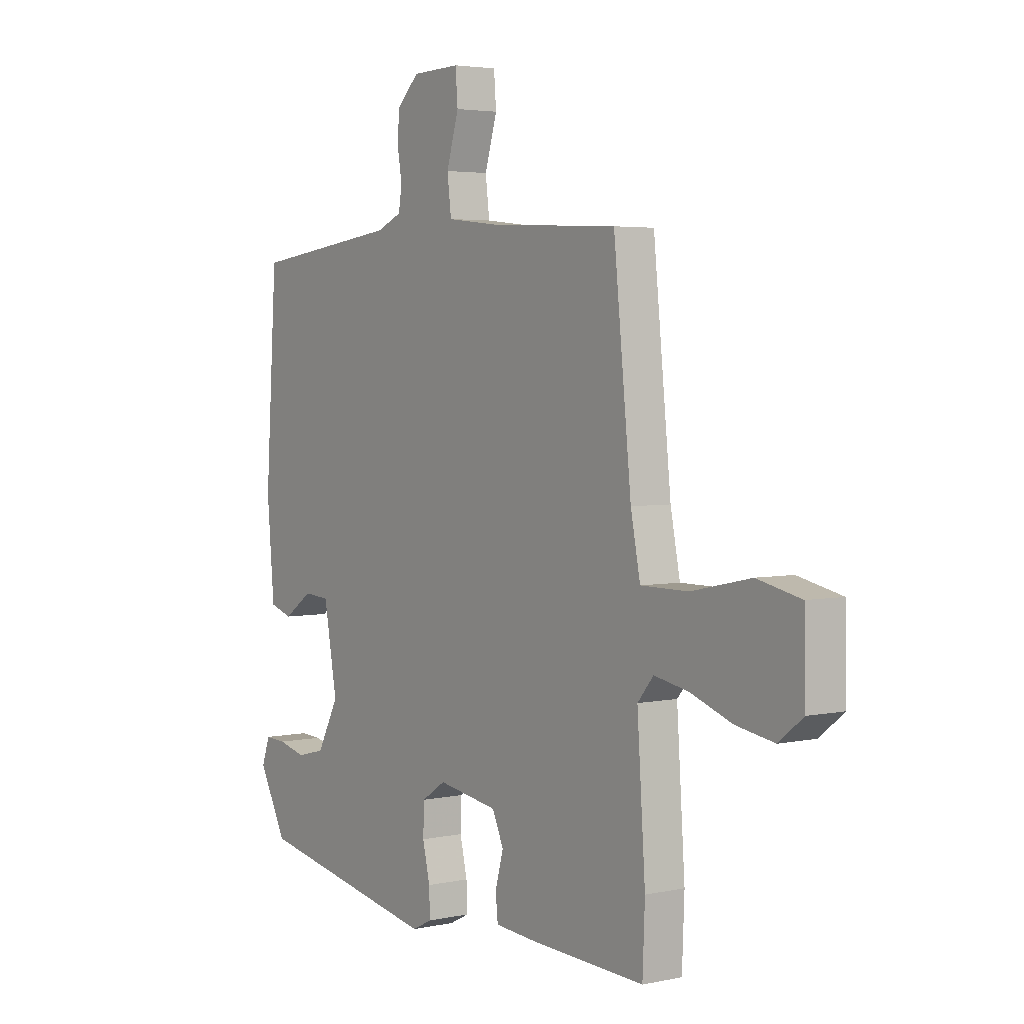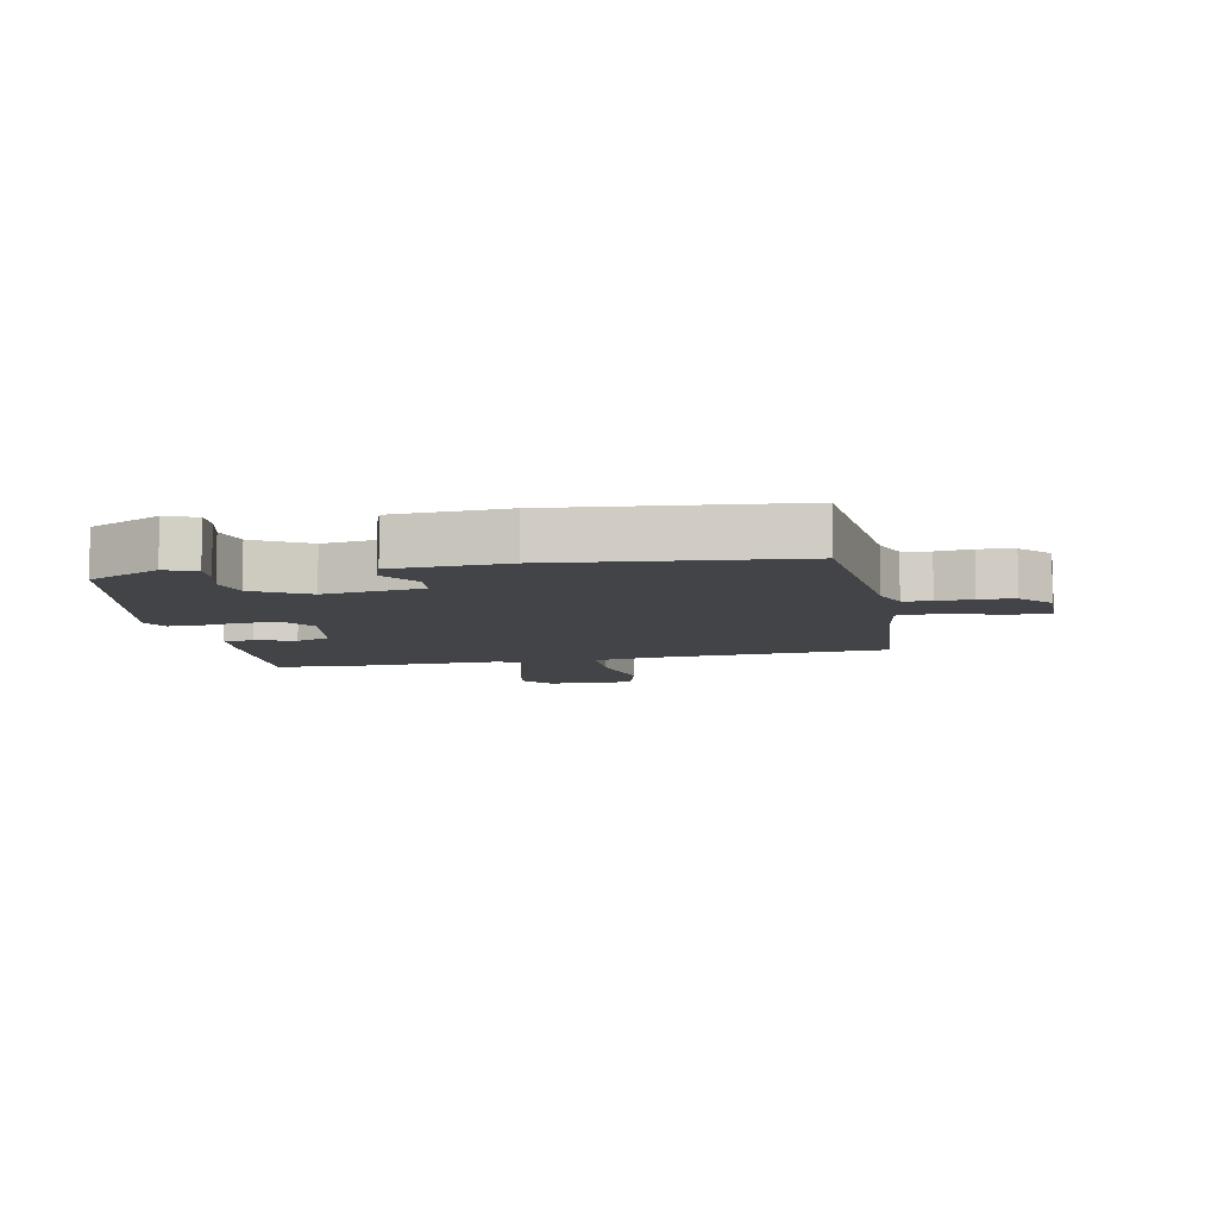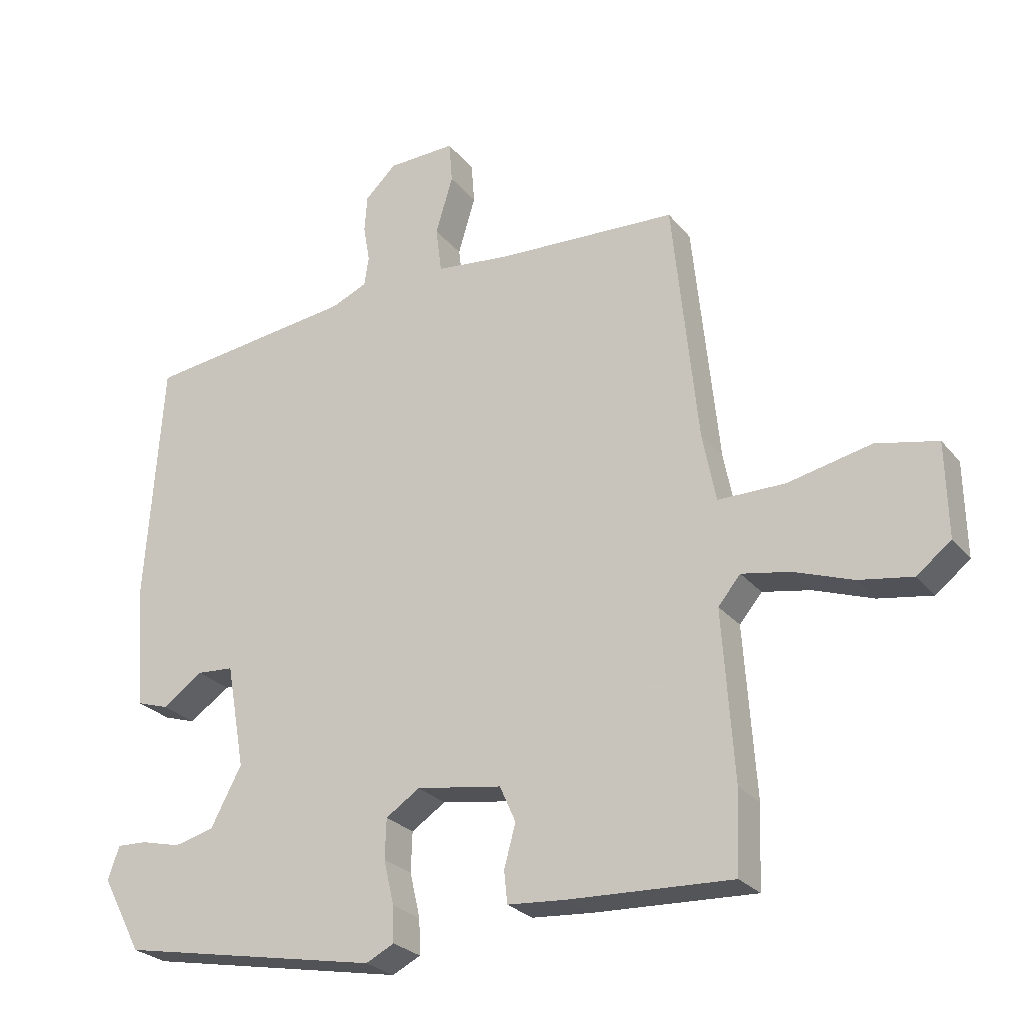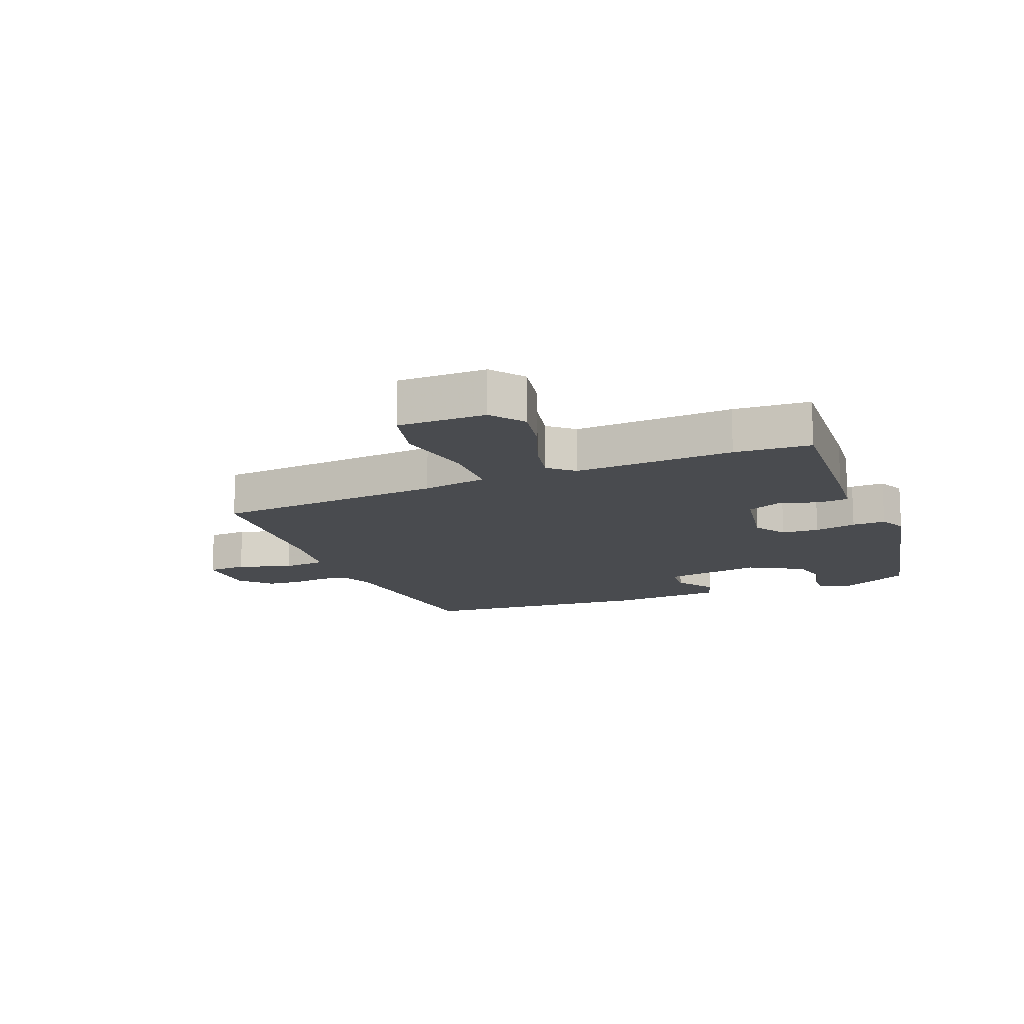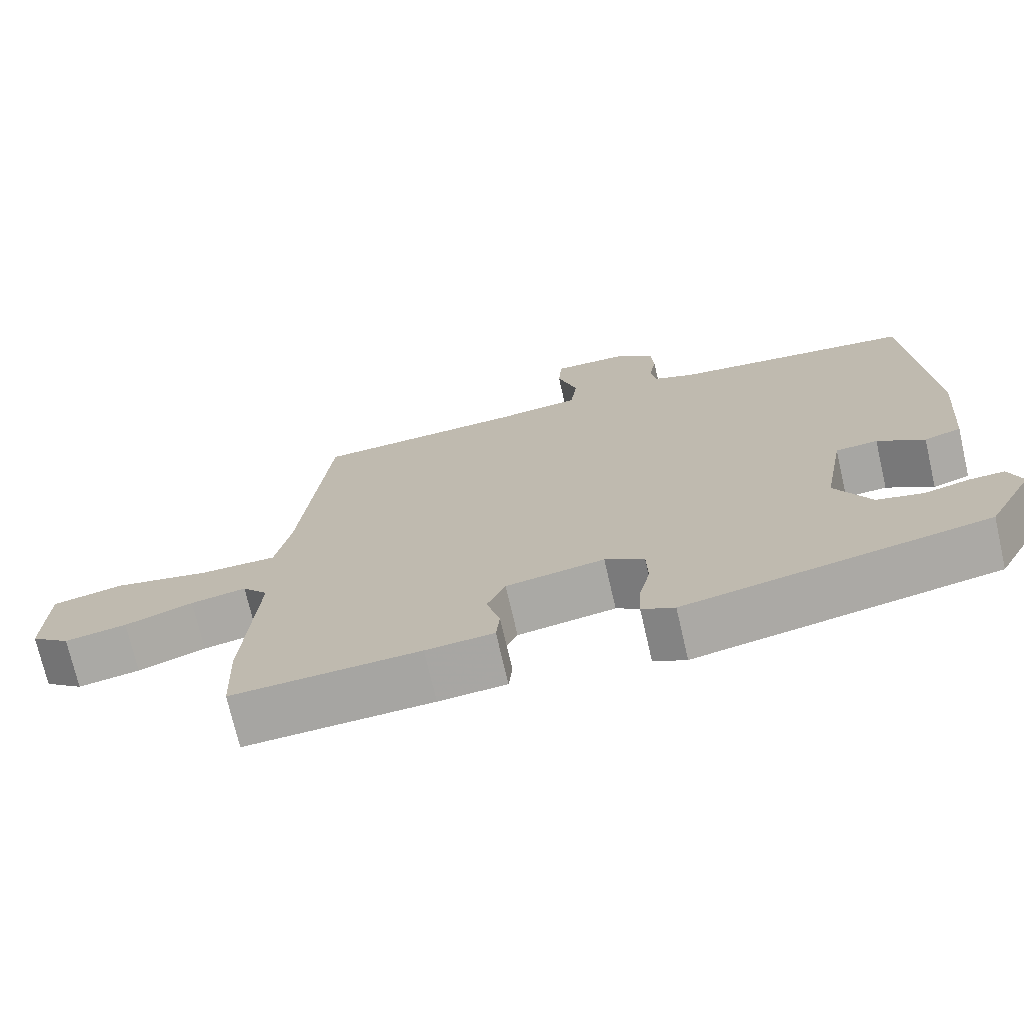
<metadata>
{"format":"obj","ext":"obj","renderer":"f3d","projection":"perspective","resolution":1024,"background":"white","views":[{"elev":3.7,"azim":54.5,"up":"+Z"},{"elev":-8.1,"azim":-80.6,"up":"+Y"},{"elev":-26.0,"azim":29.7,"up":"+Z"},{"elev":-14.2,"azim":110.7,"up":"+Y"},{"elev":-72.9,"azim":-167.0,"up":"+Z"}]}
</metadata>
<code>
v -0.494 0.07 0.501
v -0.166 0.07 0.542
v -0.11 0.07 0.566
v -0.103 0.07 0.612
v -0.113 0.07 0.67
v -0.109 0.07 0.728
v -0.06 0.07 0.775
v 0.046 0.07 0.778
v 0.051 0.07 0.713
v 0.024 0.07 0.623
v 0.033 0.07 0.551
v 0.147 0.07 0.538
v 0.431 0.07 0.524
v 0.47 0.07 0.142
v 0.491 0.07 0.035
v 0.596 0.07 0.035
v 0.726 0.07 0.063
v 0.822 0.07 0.042
v 0.825 0.07 -0.104
v 0.772 0.07 -0.146
v 0.688 0.07 -0.132
v 0.596 0.07 -0.099
v 0.521 0.07 -0.085
v 0.486 0.07 -0.127
v 0.504 0.07 -0.389
v 0.499 0.07 -0.515
v 0.246 0.07 -0.504
v 0.154 0.07 -0.497
v 0.149 0.07 -0.447
v 0.167 0.07 -0.381
v 0.142 0.07 -0.325
v 0.009 0.07 -0.304
v -0.044 0.07 -0.339
v -0.046 0.07 -0.401
v -0.03 0.07 -0.47
v -0.028 0.07 -0.525
v -0.072 0.07 -0.547
v -0.48 0.07 -0.47
v -0.542 0.07 -0.353
v -0.524 0.07 -0.302
v -0.477 0.07 -0.304
v -0.415 0.07 -0.319
v -0.353 0.07 -0.303
v -0.305 0.07 -0.212
v -0.334 0.07 -0.05
v -0.391 0.07 -0.046
v -0.454 0.07 -0.09
v -0.504 0.07 -0.074
v -0.52 0.07 0.112
v -0.494 0 0.501
v -0.166 0 0.542
v -0.11 0 0.566
v -0.103 0 0.612
v -0.113 0 0.67
v -0.109 0 0.728
v -0.06 0 0.775
v 0.046 0 0.778
v 0.051 0 0.713
v 0.024 0 0.623
v 0.033 0 0.551
v 0.147 0 0.538
v 0.431 0 0.524
v 0.47 0 0.142
v 0.491 0 0.035
v 0.596 0 0.035
v 0.726 0 0.063
v 0.822 0 0.042
v 0.825 0 -0.104
v 0.772 0 -0.146
v 0.688 0 -0.132
v 0.596 0 -0.099
v 0.521 0 -0.085
v 0.486 0 -0.127
v 0.504 0 -0.389
v 0.499 0 -0.515
v 0.246 0 -0.504
v 0.154 0 -0.497
v 0.149 0 -0.447
v 0.167 0 -0.381
v 0.142 0 -0.325
v 0.009 0 -0.304
v -0.044 0 -0.339
v -0.046 0 -0.401
v -0.03 0 -0.47
v -0.028 0 -0.525
v -0.072 0 -0.547
v -0.48 0 -0.47
v -0.542 0 -0.353
v -0.524 0 -0.302
v -0.477 0 -0.304
v -0.415 0 -0.319
v -0.353 0 -0.303
v -0.305 0 -0.212
v -0.334 0 -0.05
v -0.391 0 -0.046
v -0.454 0 -0.09
v -0.504 0 -0.074
v -0.52 0 0.112
f 46 47 48 49
f 45 46 49 1
f 39 40 41 42
f 39 42 43
f 38 39 43
f 37 38 43
f 34 35 36 37
f 33 34 37 43
f 32 33 43 44
f 27 28 29 30
f 27 30 31
f 24 25 26 27
f 24 27 31
f 23 24 31 32
f 19 20 21 22
f 19 22 23
f 16 17 18 19
f 15 16 19 23
f 12 13 14
f 11 12 14 15
f 7 8 9 10
f 7 10 11
f 4 5 6 7
f 3 4 7 11
f 2 3 11 15
f 45 1 2 15
f 32 44 45
f 15 23 32 45
f 98 97 96 95
f 50 98 95 94
f 91 90 89 88
f 92 91 88
f 92 88 87
f 92 87 86
f 86 85 84 83
f 92 86 83 82
f 93 92 82 81
f 79 78 77 76
f 80 79 76
f 76 75 74 73
f 80 76 73
f 81 80 73 72
f 71 70 69 68
f 72 71 68
f 68 67 66 65
f 72 68 65 64
f 63 62 61
f 64 63 61 60
f 59 58 57 56
f 60 59 56
f 56 55 54 53
f 60 56 53 52
f 64 60 52 51
f 64 51 50 94
f 94 93 81
f 94 81 72 64
f 1 50 51 2
f 2 51 52 3
f 3 52 53 4
f 4 53 54 5
f 5 54 55 6
f 6 55 56 7
f 7 56 57 8
f 8 57 58 9
f 9 58 59 10
f 10 59 60 11
f 11 60 61 12
f 12 61 62 13
f 13 62 63 14
f 14 63 64 15
f 15 64 65 16
f 16 65 66 17
f 17 66 67 18
f 18 67 68 19
f 19 68 69 20
f 20 69 70 21
f 21 70 71 22
f 22 71 72 23
f 23 72 73 24
f 24 73 74 25
f 25 74 75 26
f 26 75 76 27
f 27 76 77 28
f 28 77 78 29
f 29 78 79 30
f 30 79 80 31
f 31 80 81 32
f 32 81 82 33
f 33 82 83 34
f 34 83 84 35
f 35 84 85 36
f 36 85 86 37
f 37 86 87 38
f 38 87 88 39
f 39 88 89 40
f 40 89 90 41
f 41 90 91 42
f 42 91 92 43
f 43 92 93 44
f 44 93 94 45
f 45 94 95 46
f 46 95 96 47
f 47 96 97 48
f 48 97 98 49
f 49 98 50 1

</code>
